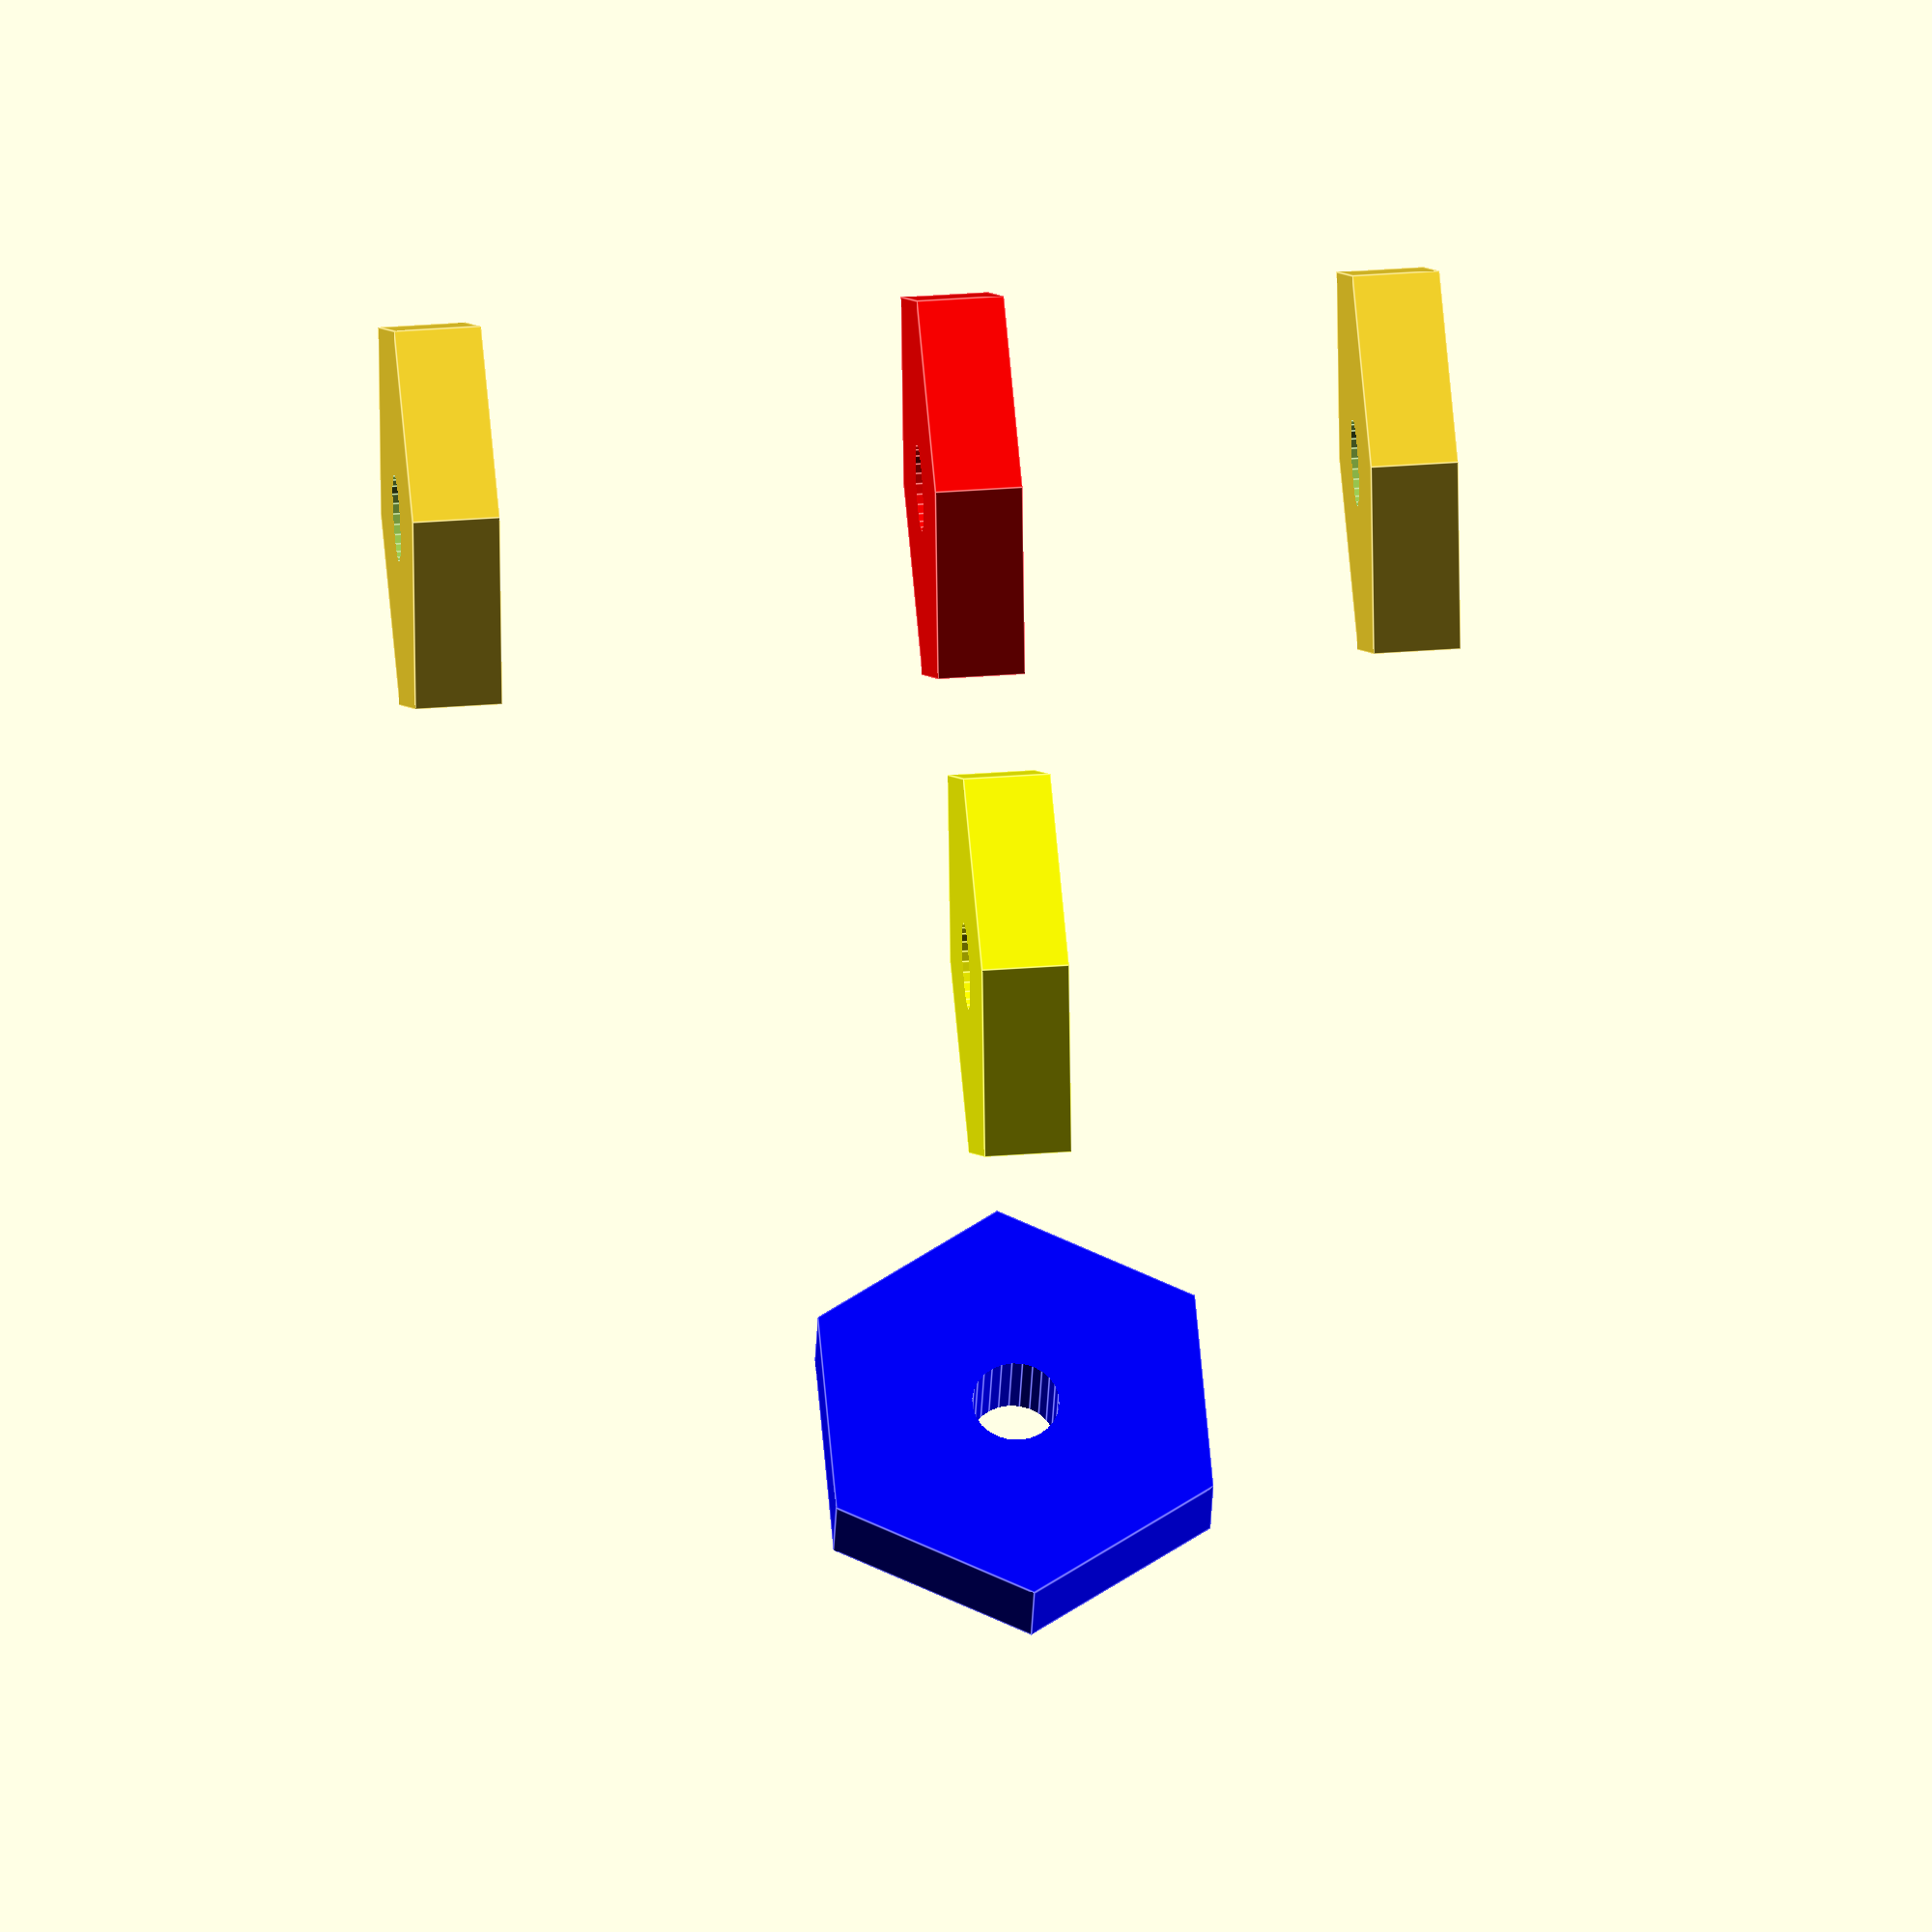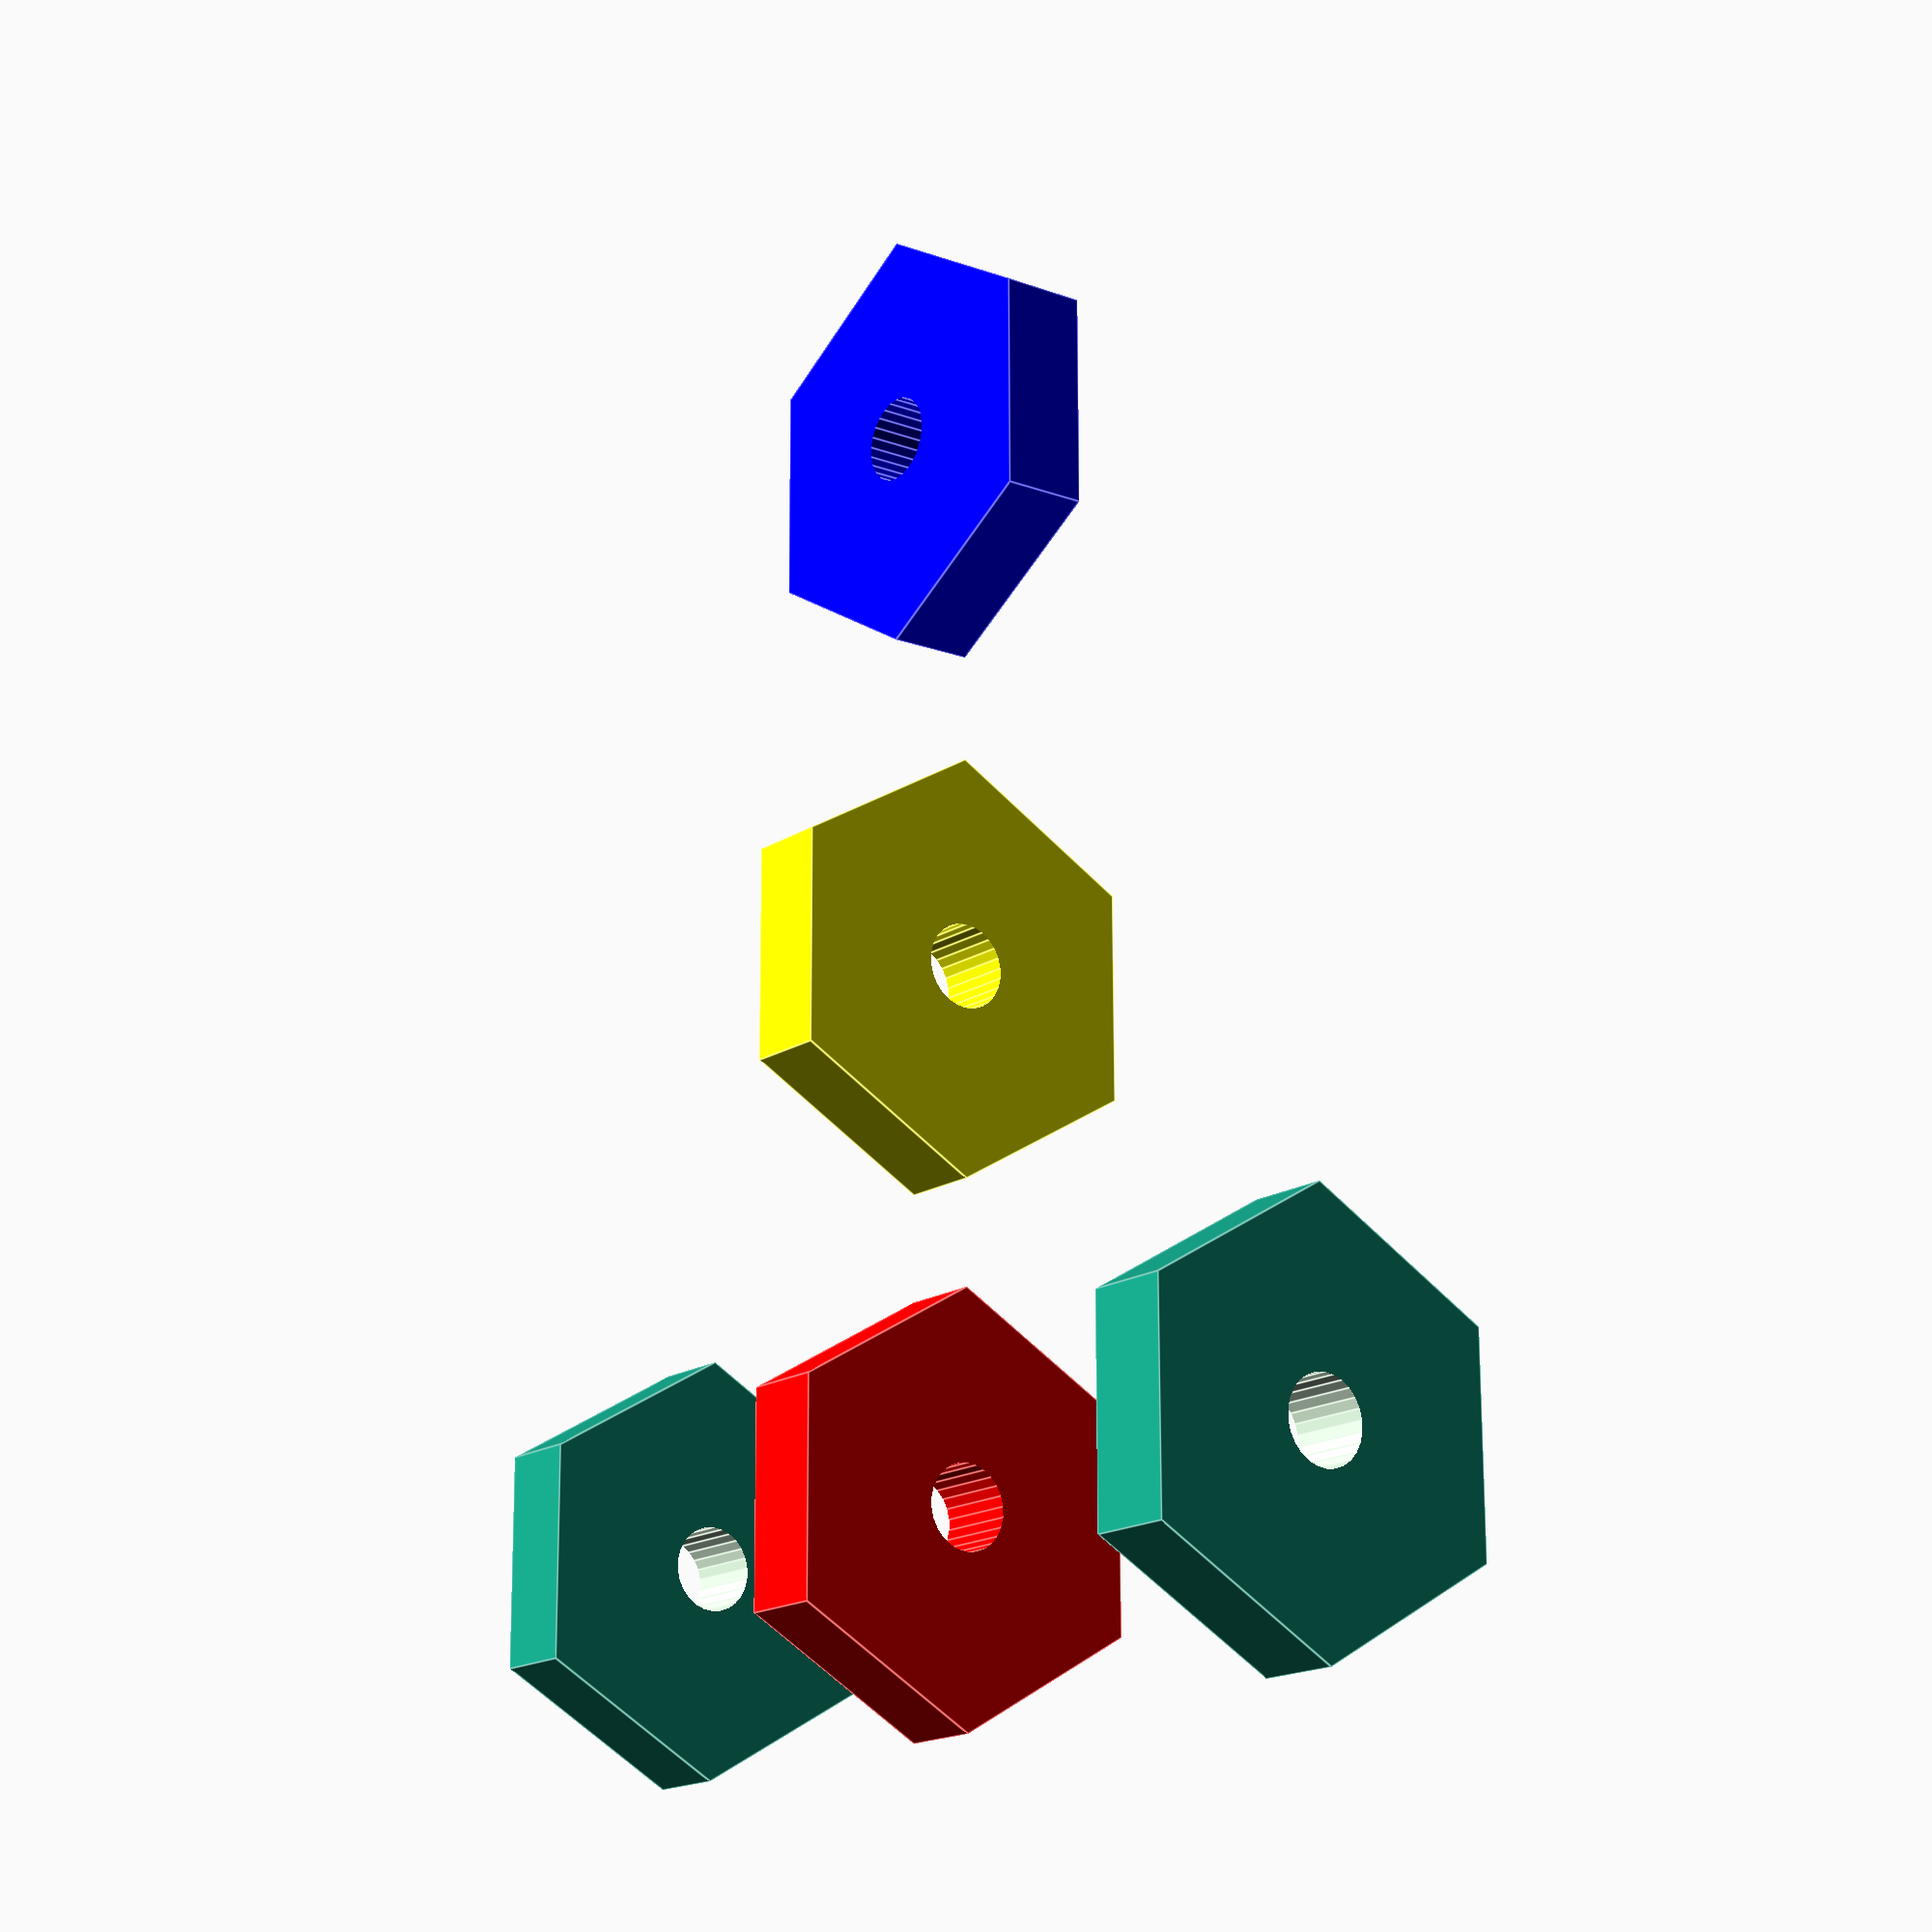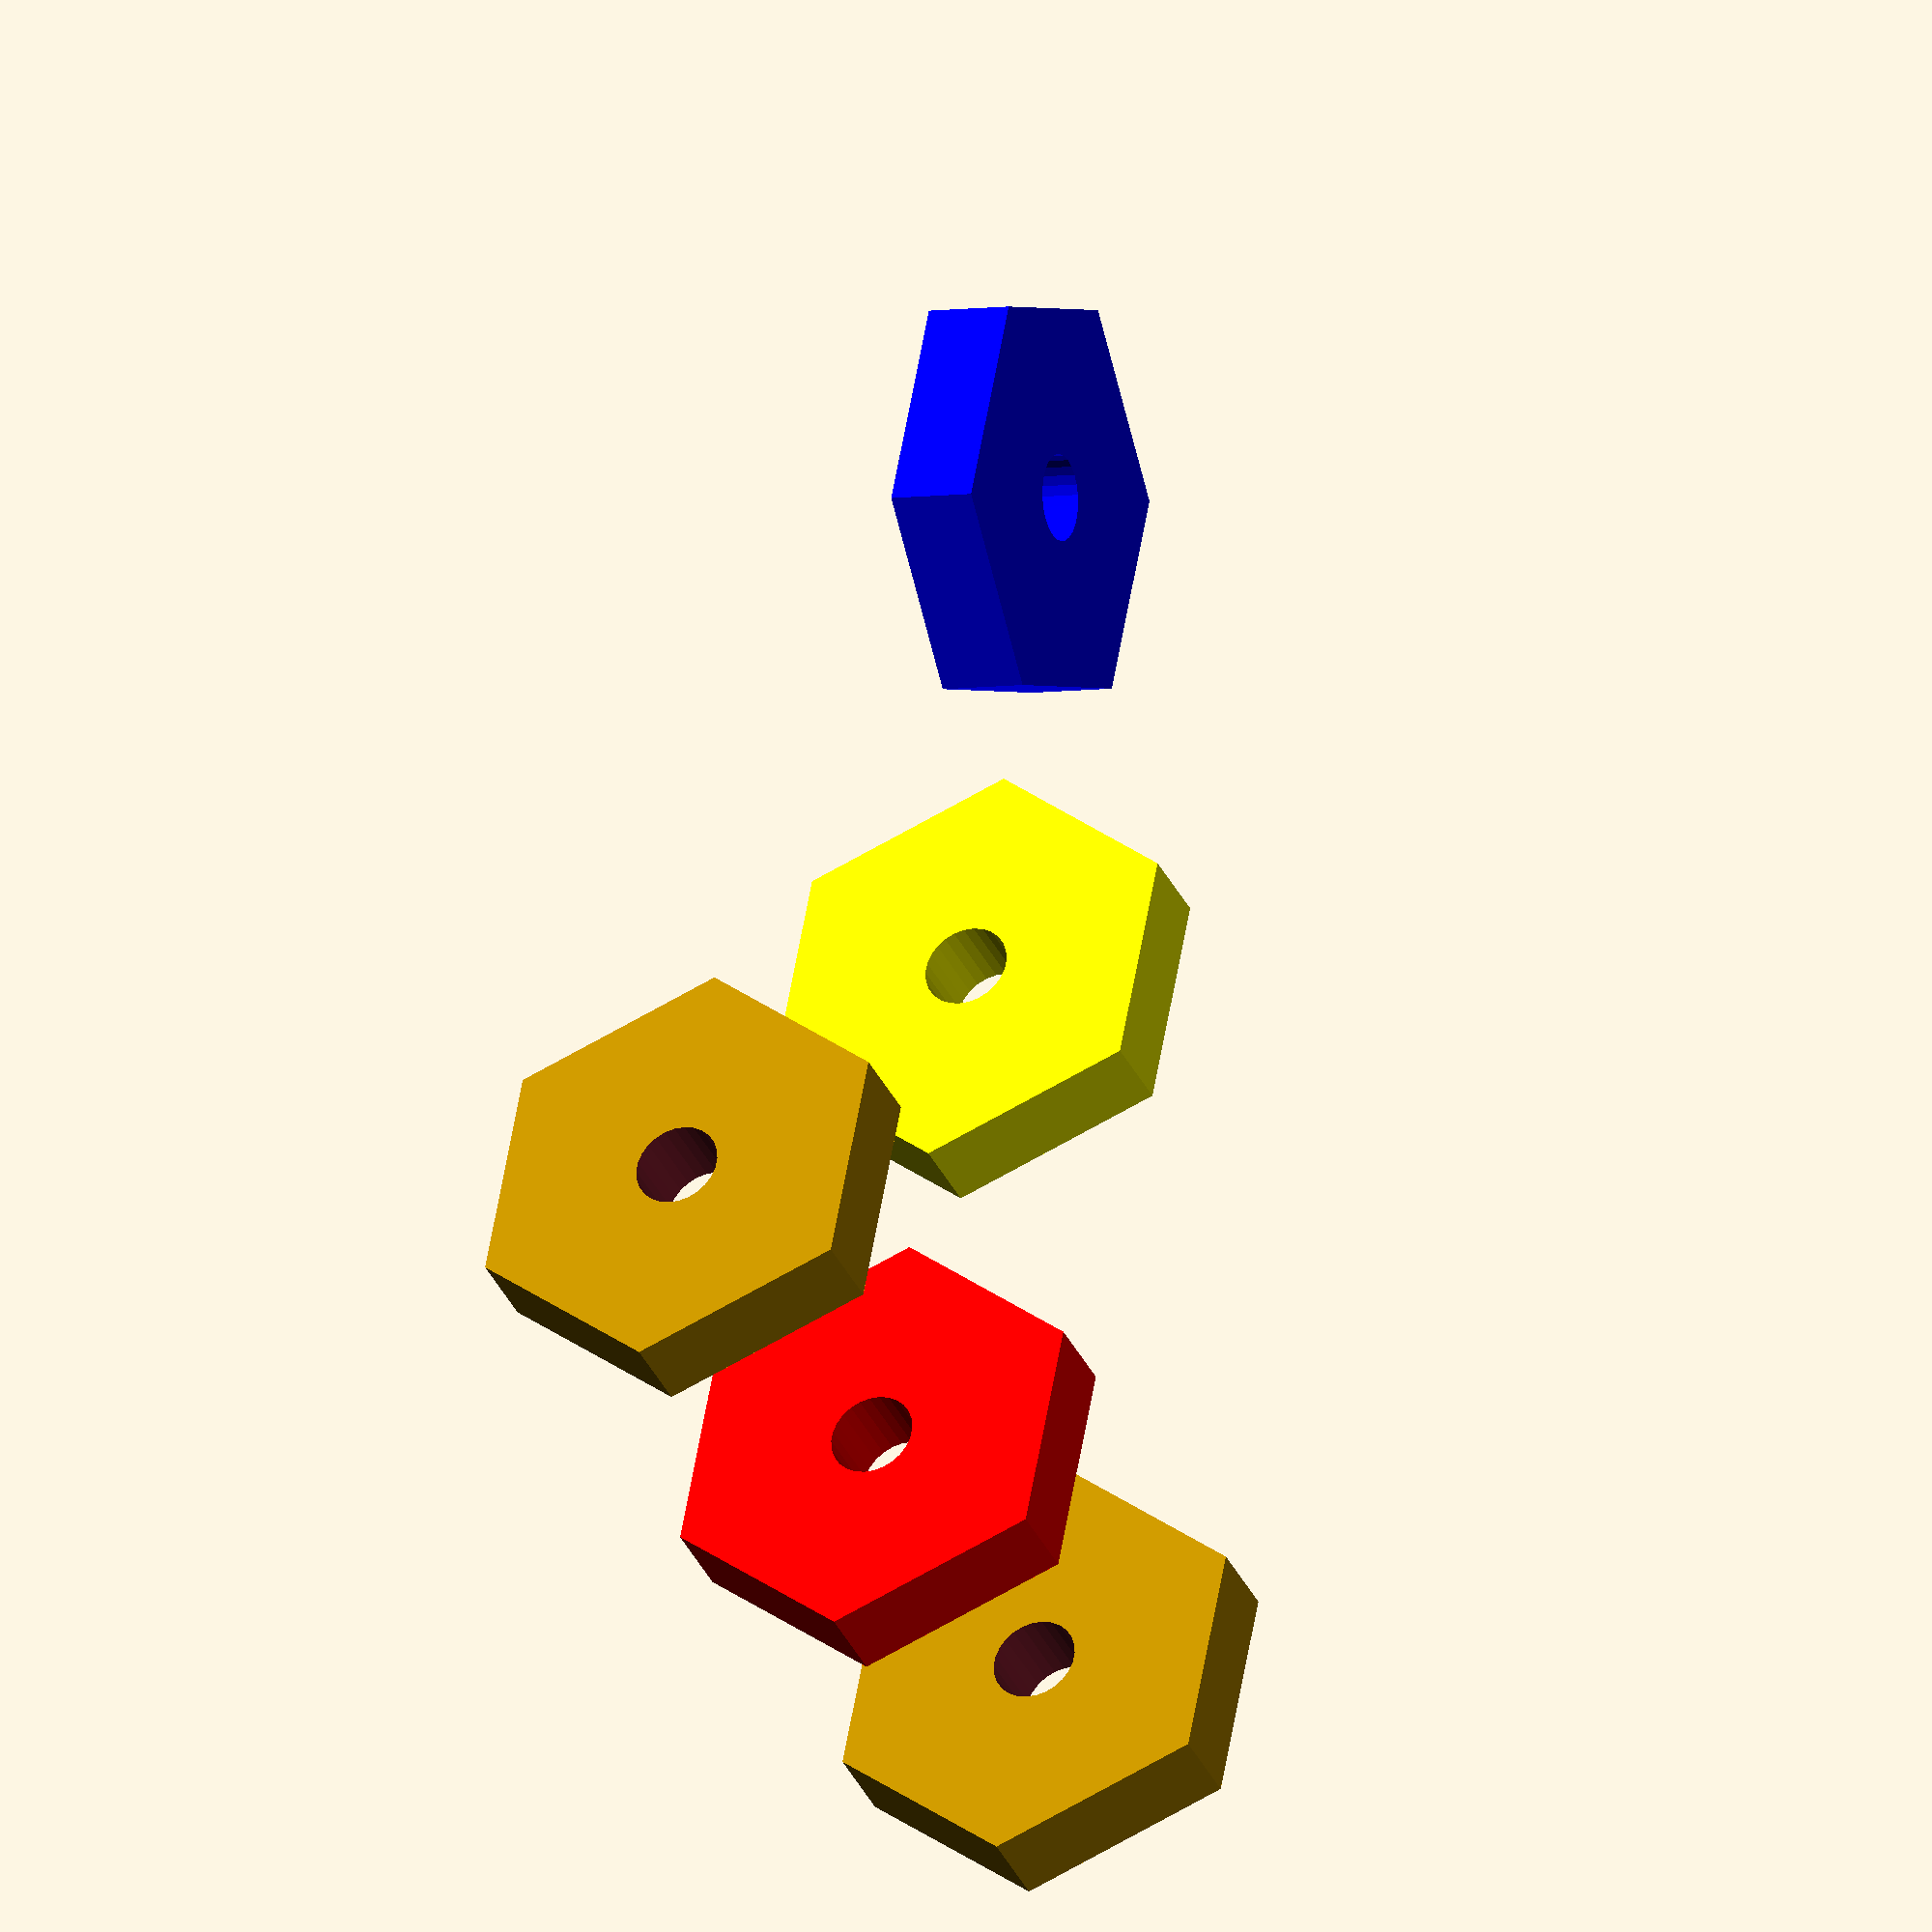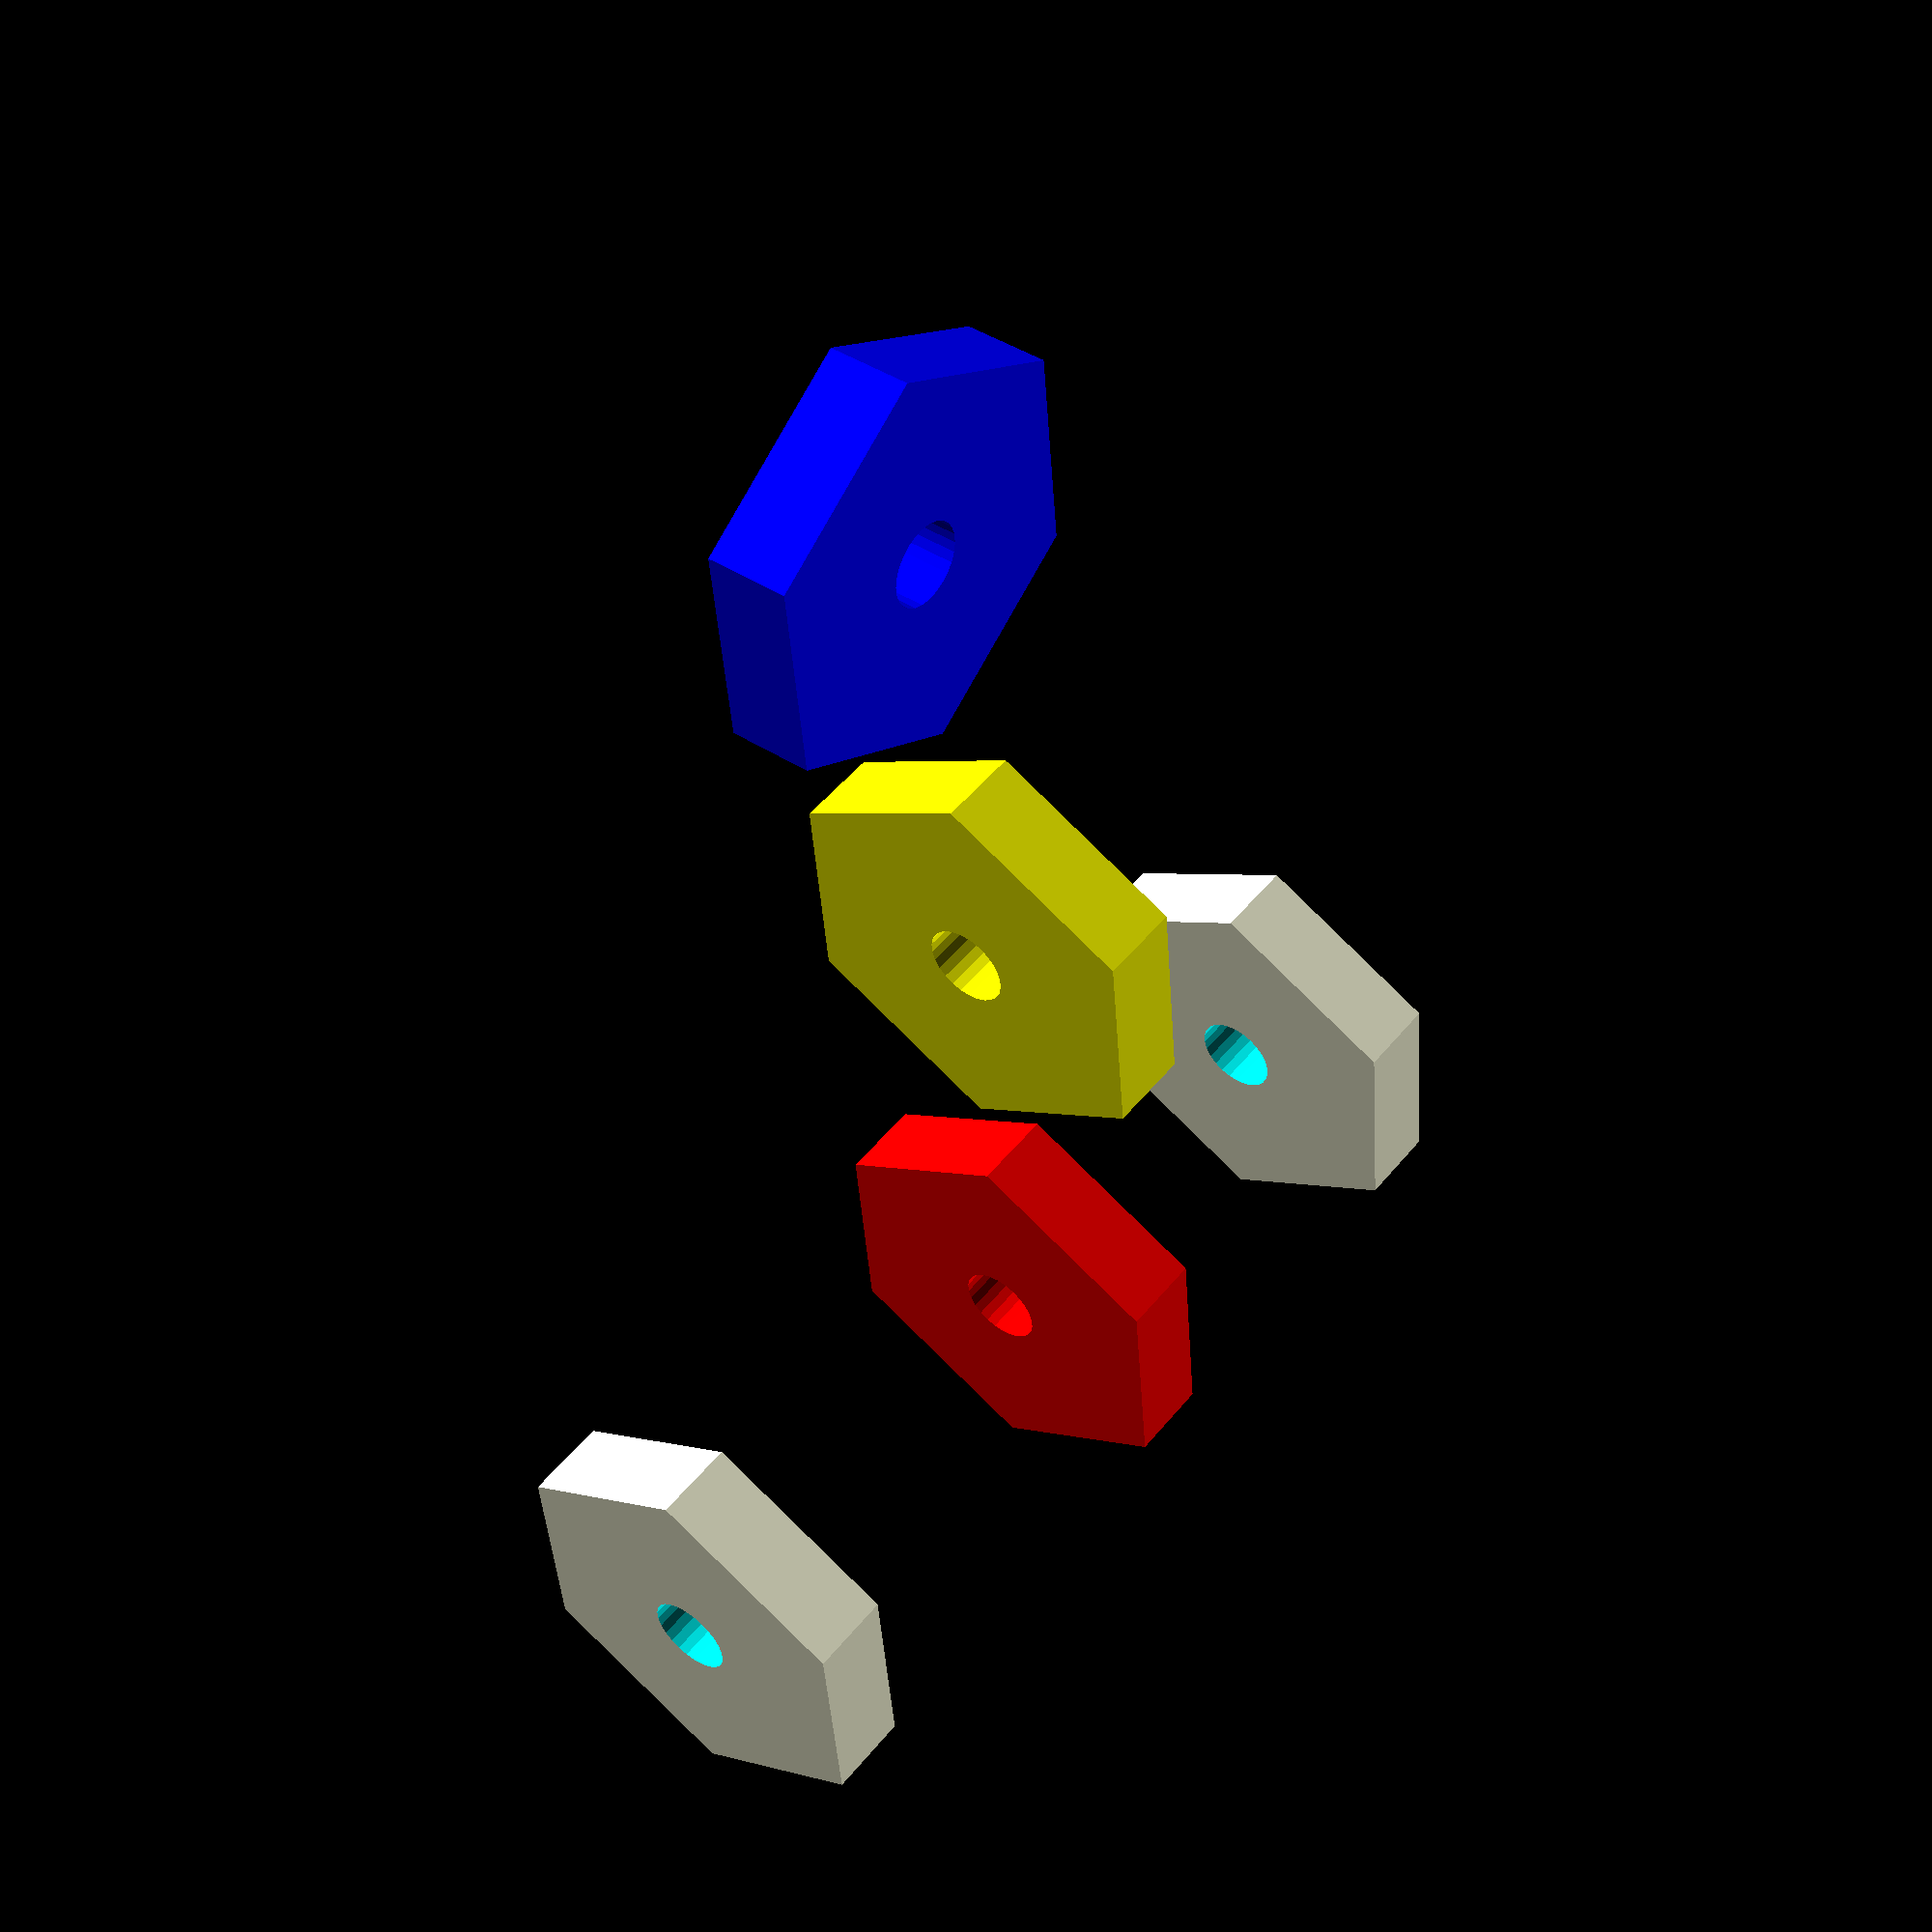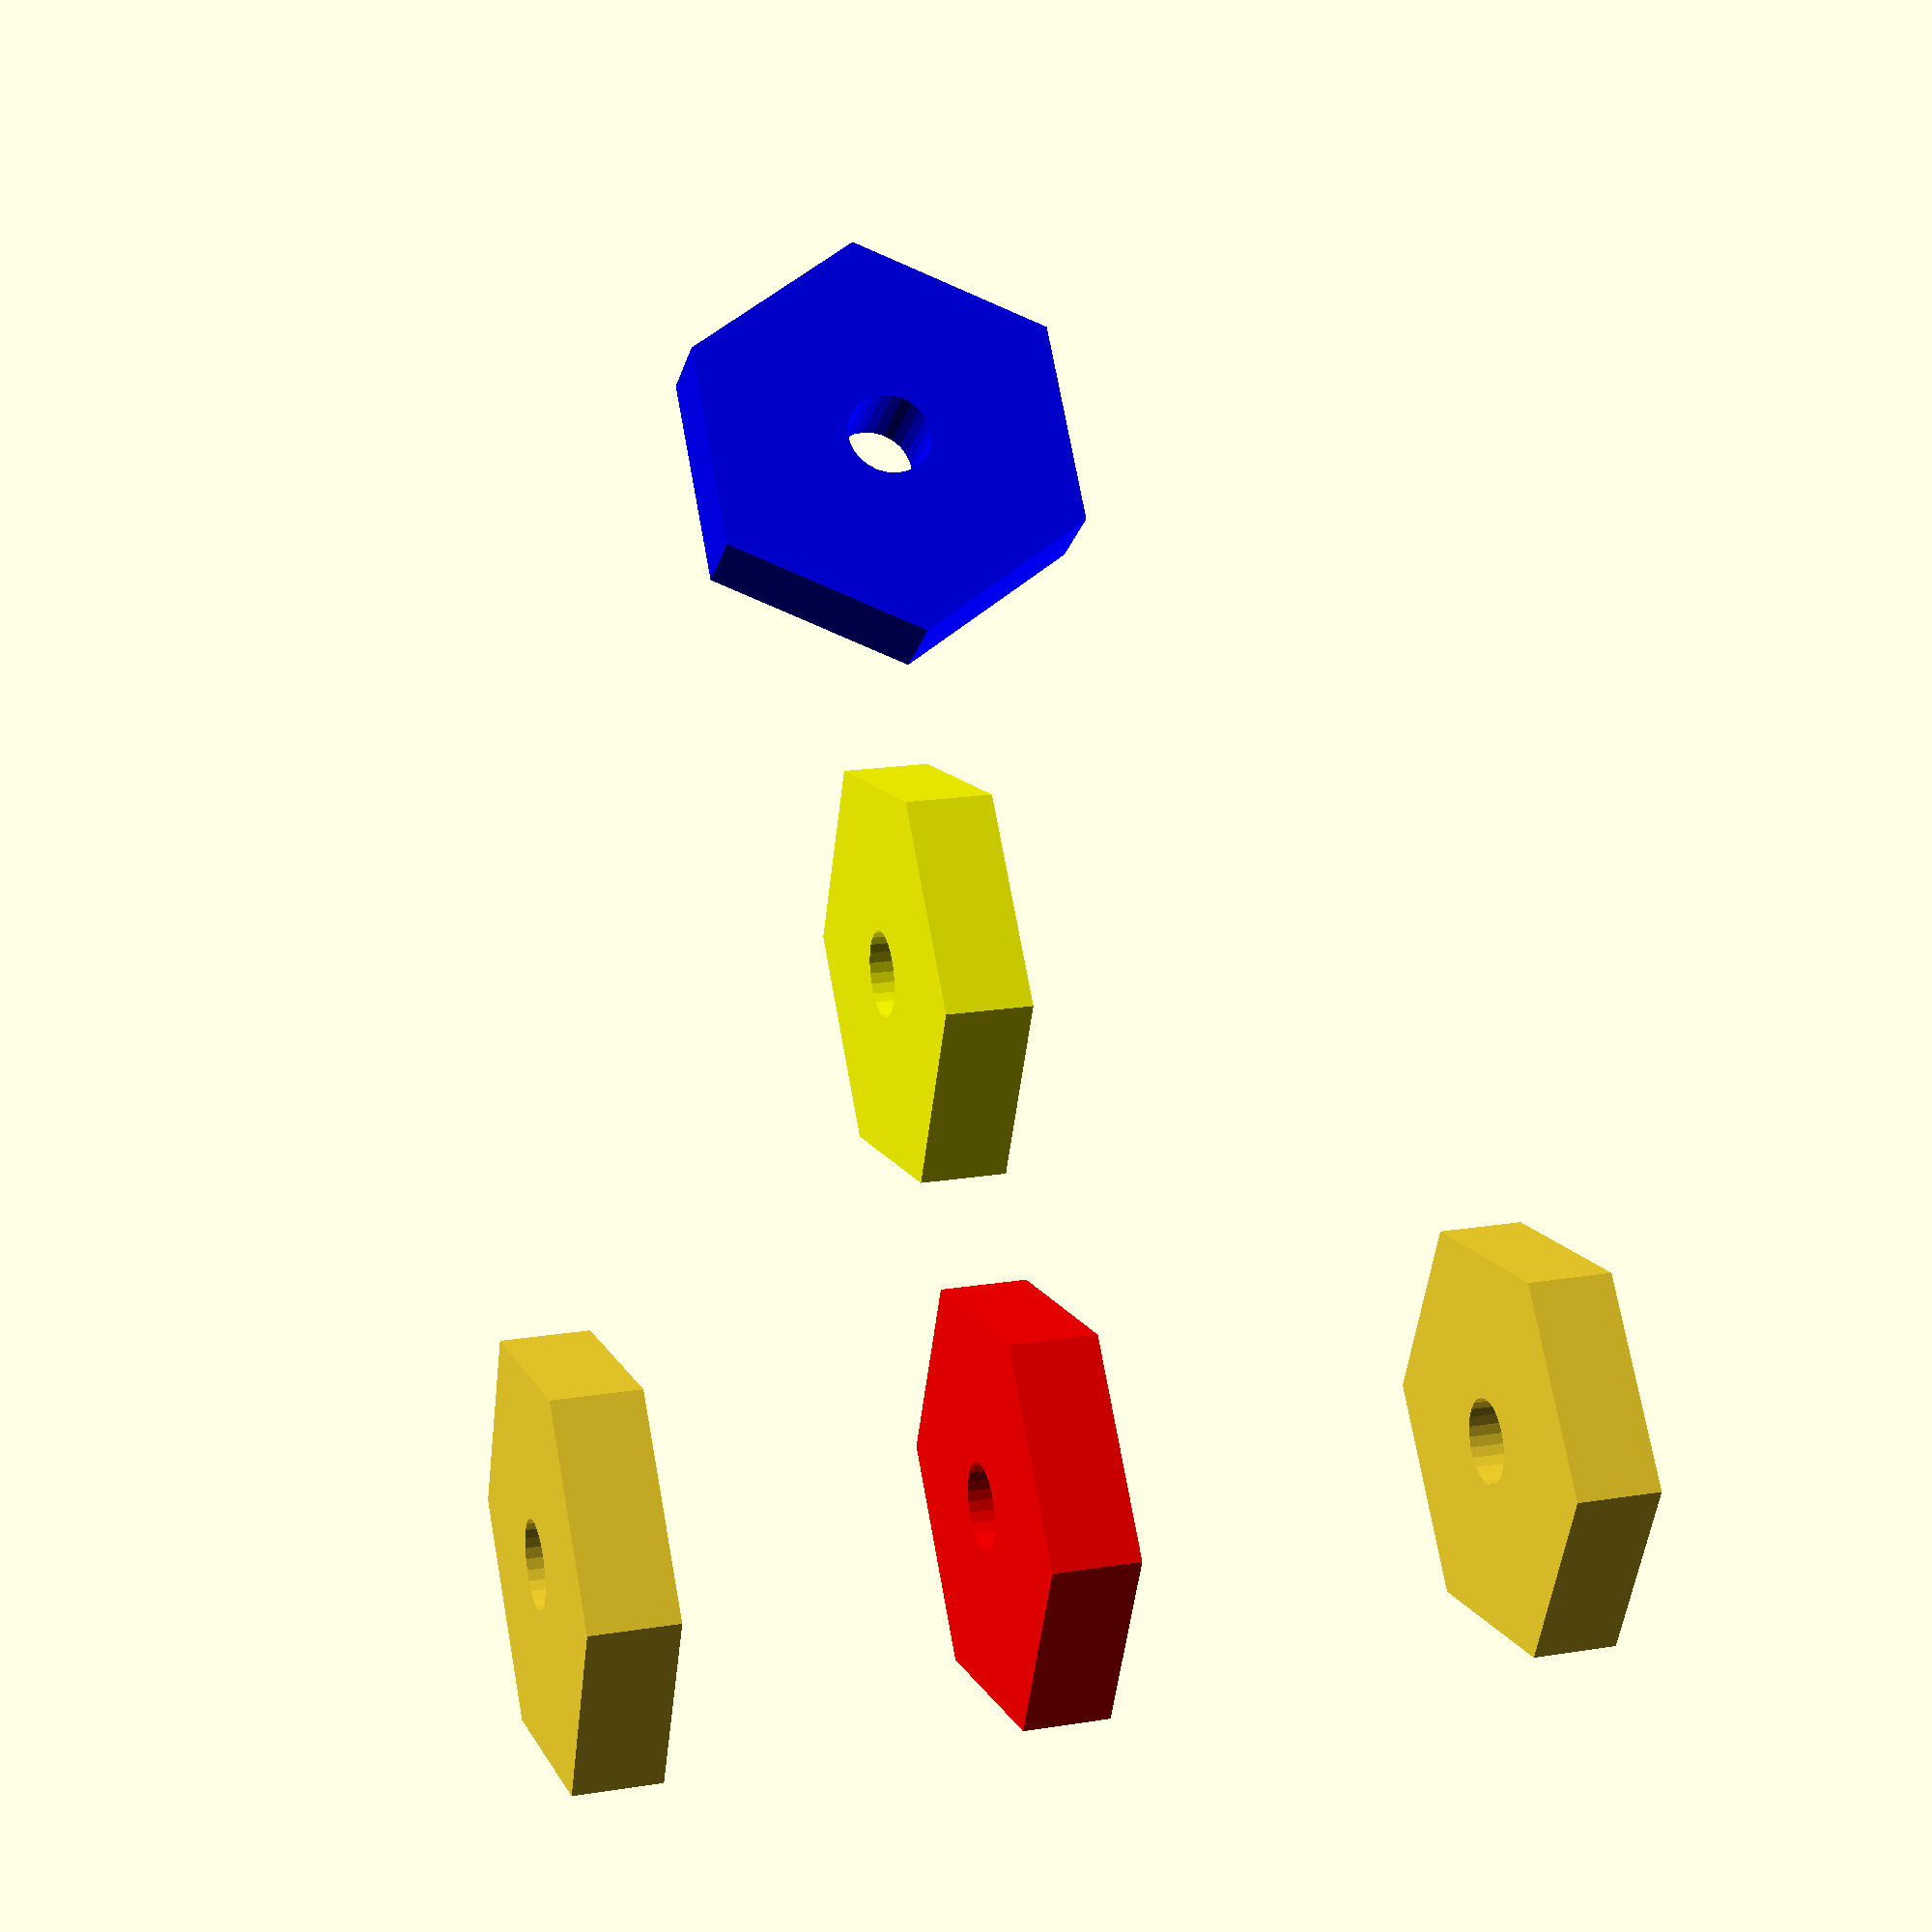
<openscad>
module piulita()
{
    difference(){
        cylinder(h = 4, r = 10, $fn = 6);
    
        translate ([0, 0, -1]) cylinder(h = 6, r = 2, $fn = 26);
    }
}
//........
module piulita_M4()
 {
    piulita(3.5,2,4);
    }
//......
color ("red") piulita();
color ("yellow") translate ([25, 0, 0]) piulita();

color("blue") translate ([50, 0, 0]) rotate([90, 0, 0]) piulita();
translate ([0,0,20])piulita_M4();
mirror([0,0,1]) translate ([0,0,20])piulita_M4();
</openscad>
<views>
elev=321.5 azim=157.3 roll=264.7 proj=o view=edges
elev=196.9 azim=90.2 roll=37.1 proj=p view=edges
elev=213.6 azim=79.3 roll=338.2 proj=o view=solid
elev=309.4 azim=274.9 roll=217.7 proj=p view=solid
elev=341.9 azim=232.8 roll=72.7 proj=p view=solid
</views>
